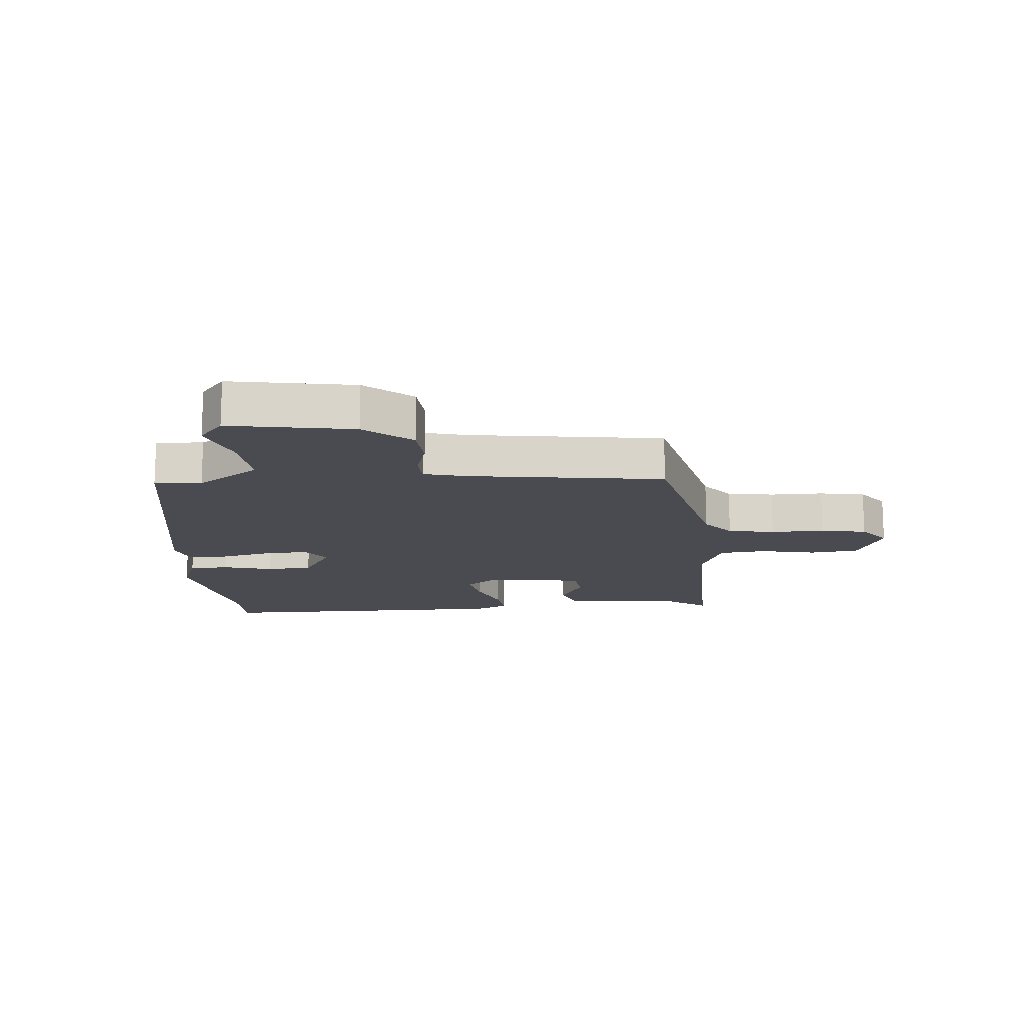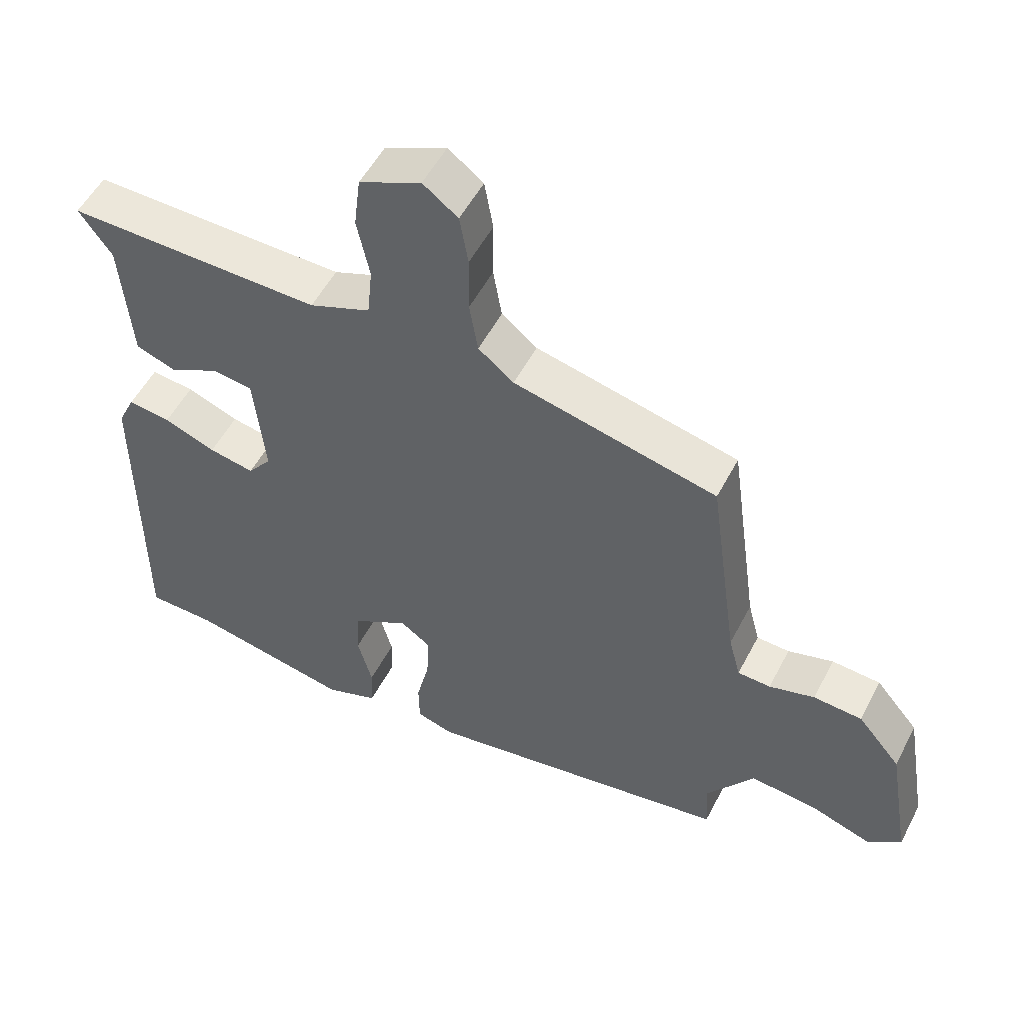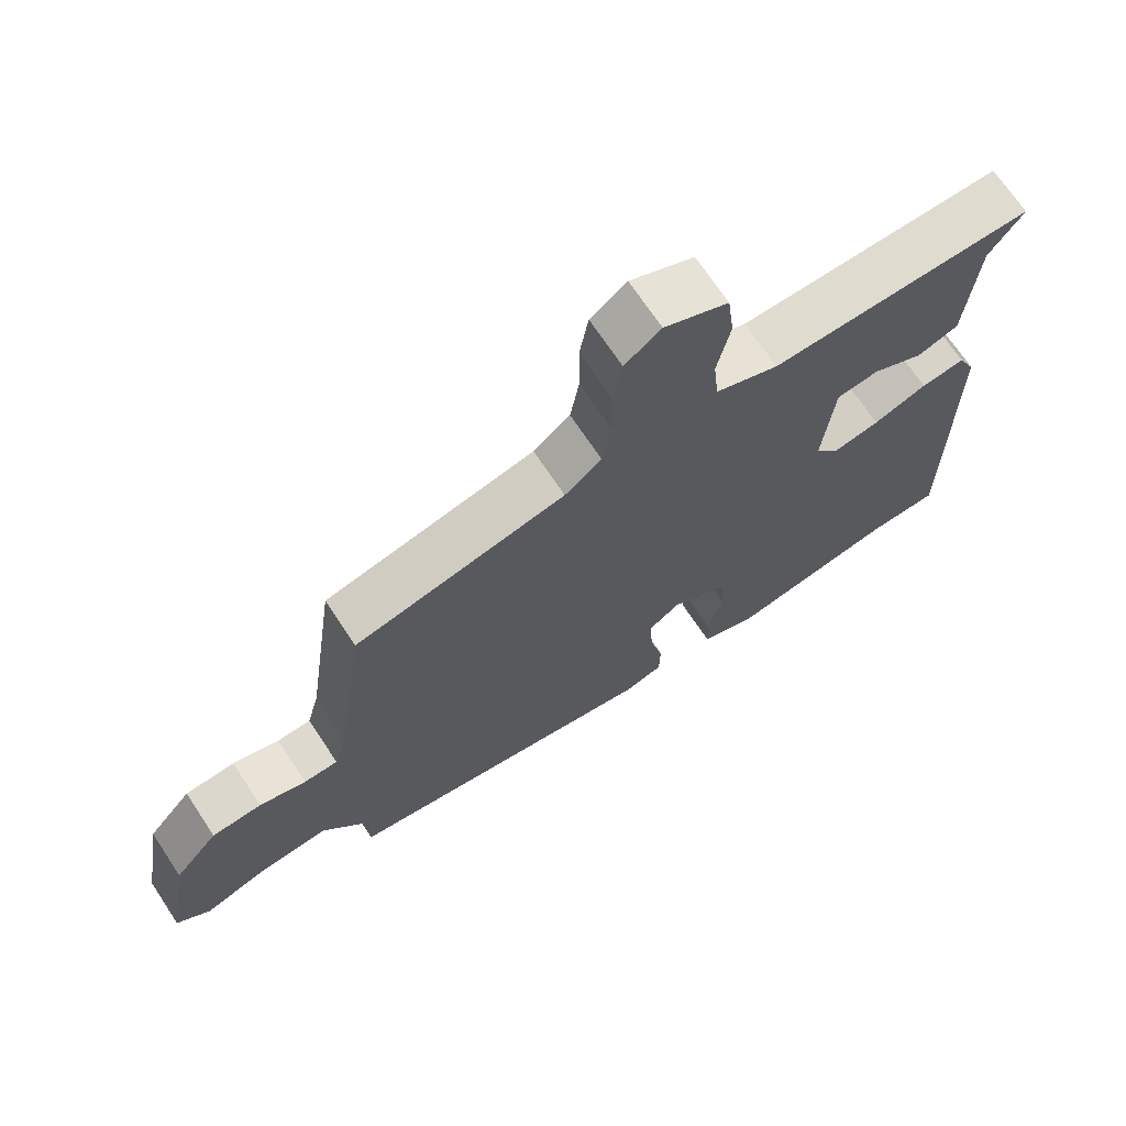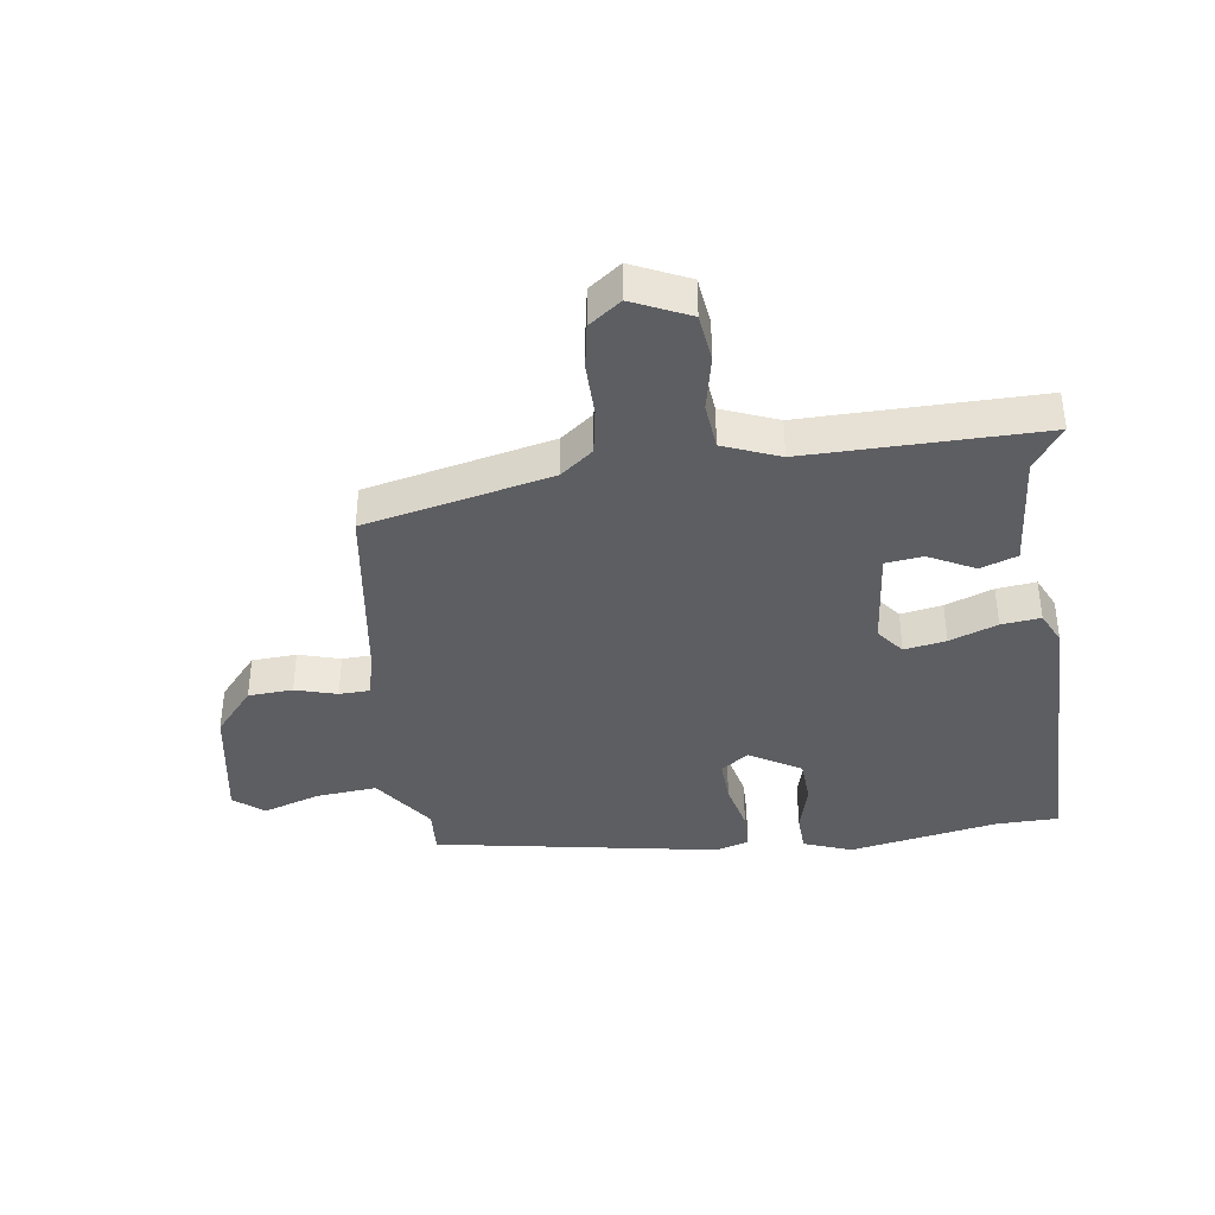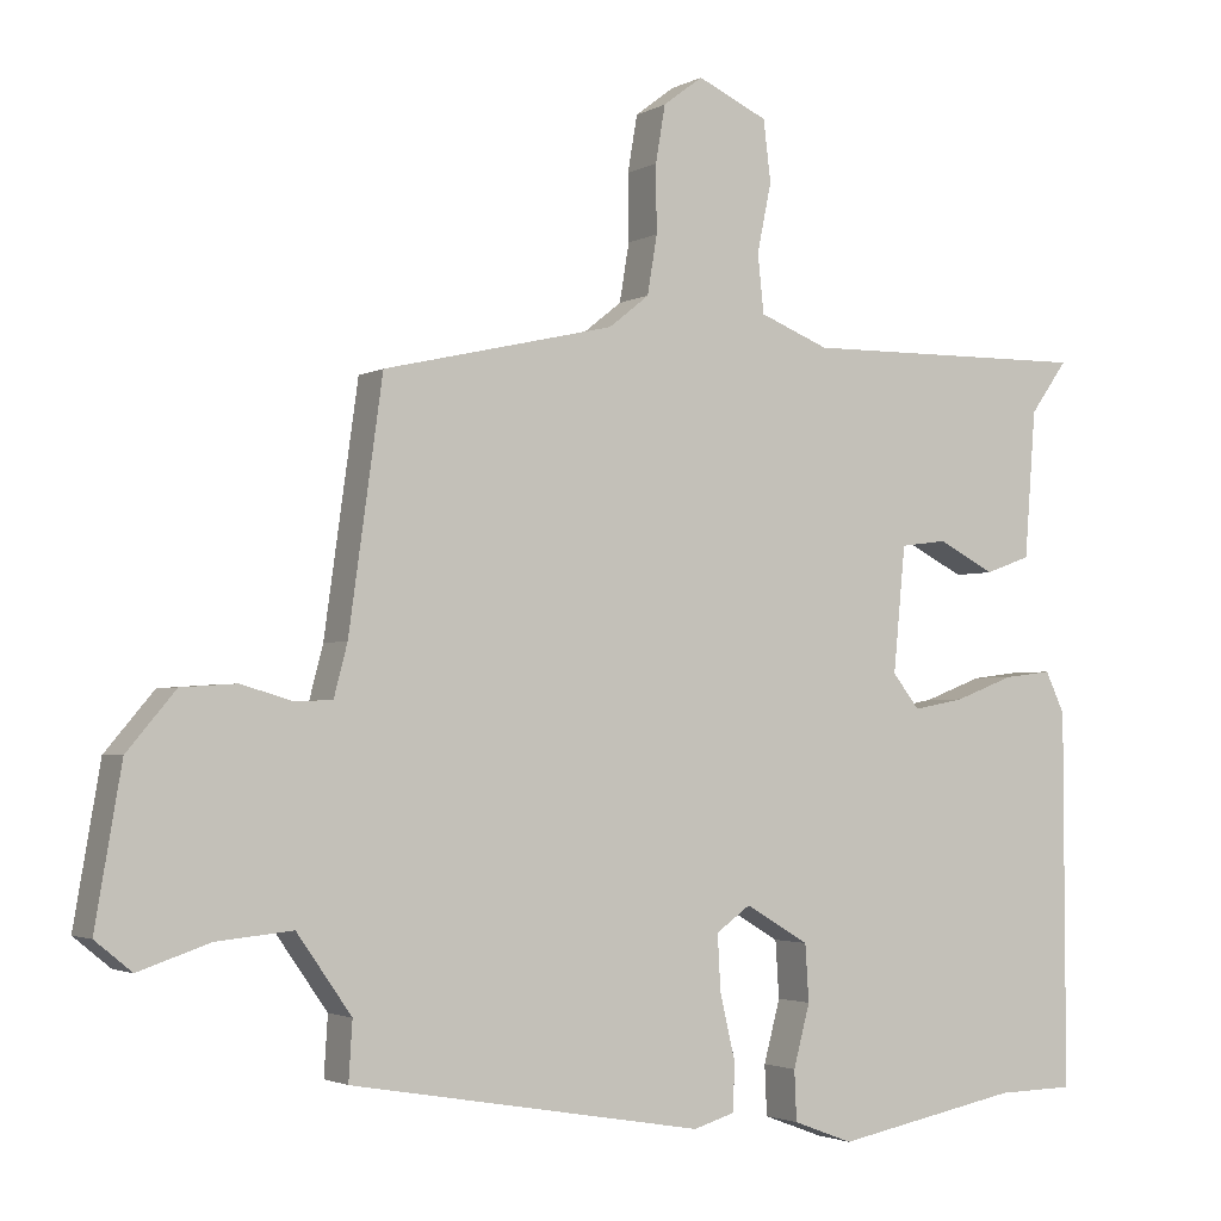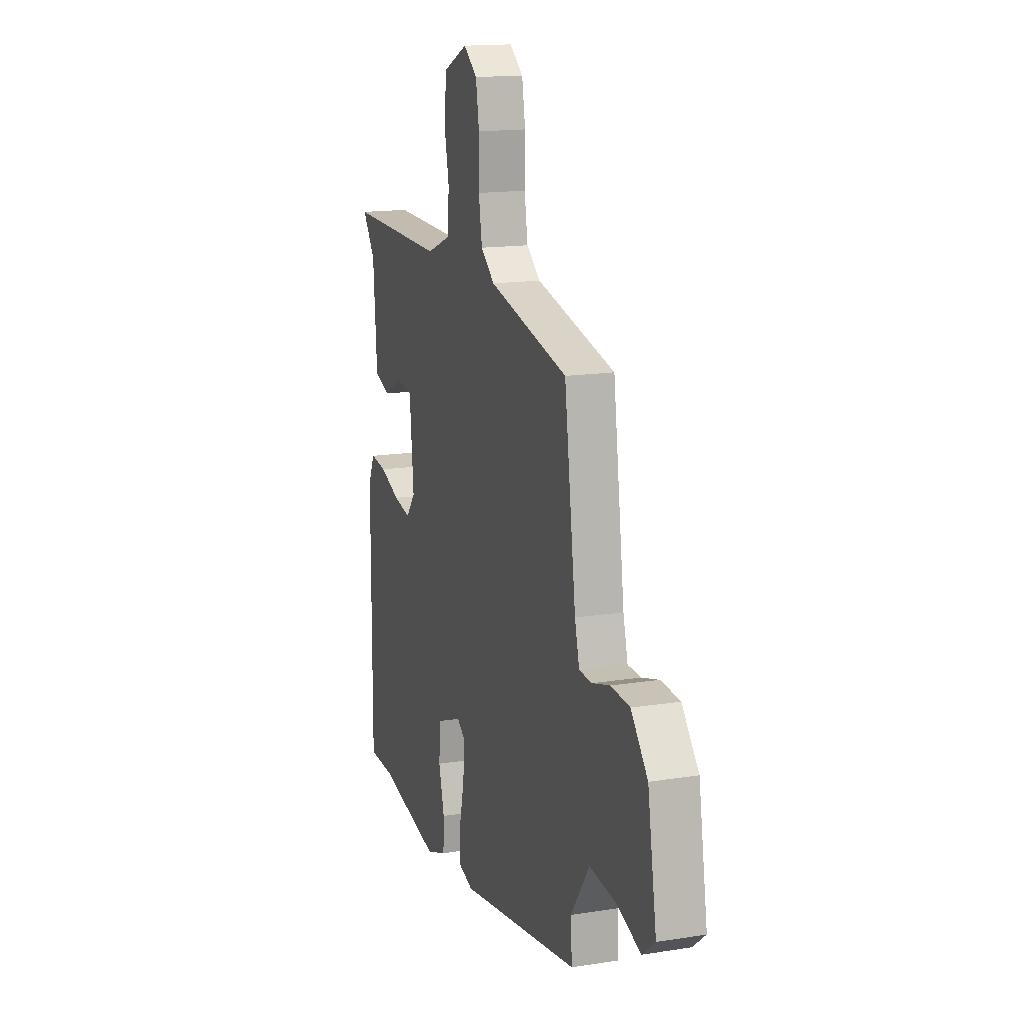
<metadata>
{"format":"obj","ext":"obj","renderer":"f3d","projection":"perspective","resolution":1024,"background":"white","views":[{"elev":-14.5,"azim":-85.4,"up":"+Y"},{"elev":53.3,"azim":-152.9,"up":"+Z"},{"elev":69.7,"azim":-33.5,"up":"+Z"},{"elev":-38.5,"azim":7.7,"up":"+Y"},{"elev":-2.5,"azim":-29.6,"up":"+Z"},{"elev":15.6,"azim":-108.4,"up":"+Z"}]}
</metadata>
<code>
v 0.552 0.07 0.476
v 0.502 0.07 0.406
v 0.487 0.07 0.21
v 0.426 0.07 0.188
v 0.35 0.07 0.227
v 0.288 0.07 0.219
v 0.272 0.07 0.052
v 0.308 0.07 0.006
v 0.377 0.07 0.019
v 0.456 0.07 0.049
v 0.521 0.07 0.057
v 0.547 0.07 0.002
v 0.549 0.07 -0.499
v 0.446 0.07 -0.501
v 0.198 0.07 -0.549
v 0.118 0.07 -0.519
v 0.115 0.07 -0.452
v 0.137 0.07 -0.369
v 0.132 0.07 -0.293
v 0.047 0.07 -0.243
v 0.001 0.07 -0.276
v 0.005 0.07 -0.35
v 0.025 0.07 -0.435
v 0.024 0.07 -0.501
v -0.032 0.07 -0.518
v -0.505 0.07 -0.437
v -0.5 0.07 -0.359
v -0.573 0.07 -0.255
v -0.675 0.07 -0.265
v -0.77 0.07 -0.297
v -0.819 0.07 -0.257
v -0.784 0.07 -0.052
v -0.719 0.07 0.025
v -0.645 0.07 0.03
v -0.576 0.07 0.01
v -0.526 0.07 0.012
v -0.508 0.07 0.081
v -0.463 0.07 0.405
v -0.154 0.07 0.476
v -0.1 0.07 0.519
v -0.087 0.07 0.597
v -0.088 0.07 0.686
v -0.075 0.07 0.762
v -0.022 0.07 0.802
v 0.072 0.07 0.759
v 0.082 0.07 0.678
v 0.063 0.07 0.586
v 0.071 0.07 0.508
v 0.164 0.07 0.471
v 0.552 0 0.476
v 0.502 0 0.406
v 0.487 0 0.21
v 0.426 0 0.188
v 0.35 0 0.227
v 0.288 0 0.219
v 0.272 0 0.052
v 0.308 0 0.006
v 0.377 0 0.019
v 0.456 0 0.049
v 0.521 0 0.057
v 0.547 0 0.002
v 0.549 0 -0.499
v 0.446 0 -0.501
v 0.198 0 -0.549
v 0.118 0 -0.519
v 0.115 0 -0.452
v 0.137 0 -0.369
v 0.132 0 -0.293
v 0.047 0 -0.243
v 0.001 0 -0.276
v 0.005 0 -0.35
v 0.025 0 -0.435
v 0.024 0 -0.501
v -0.032 0 -0.518
v -0.505 0 -0.437
v -0.5 0 -0.359
v -0.573 0 -0.255
v -0.675 0 -0.265
v -0.77 0 -0.297
v -0.819 0 -0.257
v -0.784 0 -0.052
v -0.719 0 0.025
v -0.645 0 0.03
v -0.576 0 0.01
v -0.526 0 0.012
v -0.508 0 0.081
v -0.463 0 0.405
v -0.154 0 0.476
v -0.1 0 0.519
v -0.087 0 0.597
v -0.088 0 0.686
v -0.075 0 0.762
v -0.022 0 0.802
v 0.072 0 0.759
v 0.082 0 0.678
v 0.063 0 0.586
v 0.071 0 0.508
v 0.164 0 0.471
f 45 46 47
f 44 45 47
f 43 44 47
f 42 43 47
f 41 42 47
f 40 41 47 48
f 39 40 48 49
f 37 38 39 49
f 33 34 35
f 32 33 35
f 31 32 35
f 30 31 35
f 29 30 35
f 28 29 35 36
f 49 1 2
f 37 49 2
f 36 37 2
f 28 36 2
f 27 28 2
f 25 26 27
f 24 25 27
f 23 24 27
f 22 23 27
f 16 17 18
f 15 16 18
f 14 15 18
f 14 18 19
f 13 14 19
f 12 13 19
f 11 12 19
f 10 11 19
f 9 10 19
f 8 9 19 20
f 2 3 4 5
f 2 5 6
f 27 2 6
f 21 22 27
f 20 21 27
f 8 20 27
f 7 8 27
f 6 7 27
f 96 95 94
f 96 94 93
f 96 93 92
f 96 92 91
f 96 91 90
f 97 96 90 89
f 98 97 89 88
f 98 88 87 86
f 84 83 82
f 84 82 81
f 84 81 80
f 84 80 79
f 84 79 78
f 85 84 78 77
f 51 50 98
f 51 98 86
f 51 86 85
f 51 85 77
f 51 77 76
f 76 75 74
f 76 74 73
f 76 73 72
f 76 72 71
f 67 66 65
f 67 65 64
f 67 64 63
f 68 67 63
f 68 63 62
f 68 62 61
f 68 61 60
f 68 60 59
f 68 59 58
f 69 68 58 57
f 54 53 52 51
f 55 54 51
f 55 51 76
f 76 71 70
f 76 70 69
f 76 69 57
f 76 57 56
f 76 56 55
f 1 50 51 2
f 2 51 52 3
f 3 52 53 4
f 4 53 54 5
f 5 54 55 6
f 6 55 56 7
f 7 56 57 8
f 8 57 58 9
f 9 58 59 10
f 10 59 60 11
f 11 60 61 12
f 12 61 62 13
f 13 62 63 14
f 14 63 64 15
f 15 64 65 16
f 16 65 66 17
f 17 66 67 18
f 18 67 68 19
f 19 68 69 20
f 20 69 70 21
f 21 70 71 22
f 22 71 72 23
f 23 72 73 24
f 24 73 74 25
f 25 74 75 26
f 26 75 76 27
f 27 76 77 28
f 28 77 78 29
f 29 78 79 30
f 30 79 80 31
f 31 80 81 32
f 32 81 82 33
f 33 82 83 34
f 34 83 84 35
f 35 84 85 36
f 36 85 86 37
f 37 86 87 38
f 38 87 88 39
f 39 88 89 40
f 40 89 90 41
f 41 90 91 42
f 42 91 92 43
f 43 92 93 44
f 44 93 94 45
f 45 94 95 46
f 46 95 96 47
f 47 96 97 48
f 48 97 98 49
f 49 98 50 1

</code>
